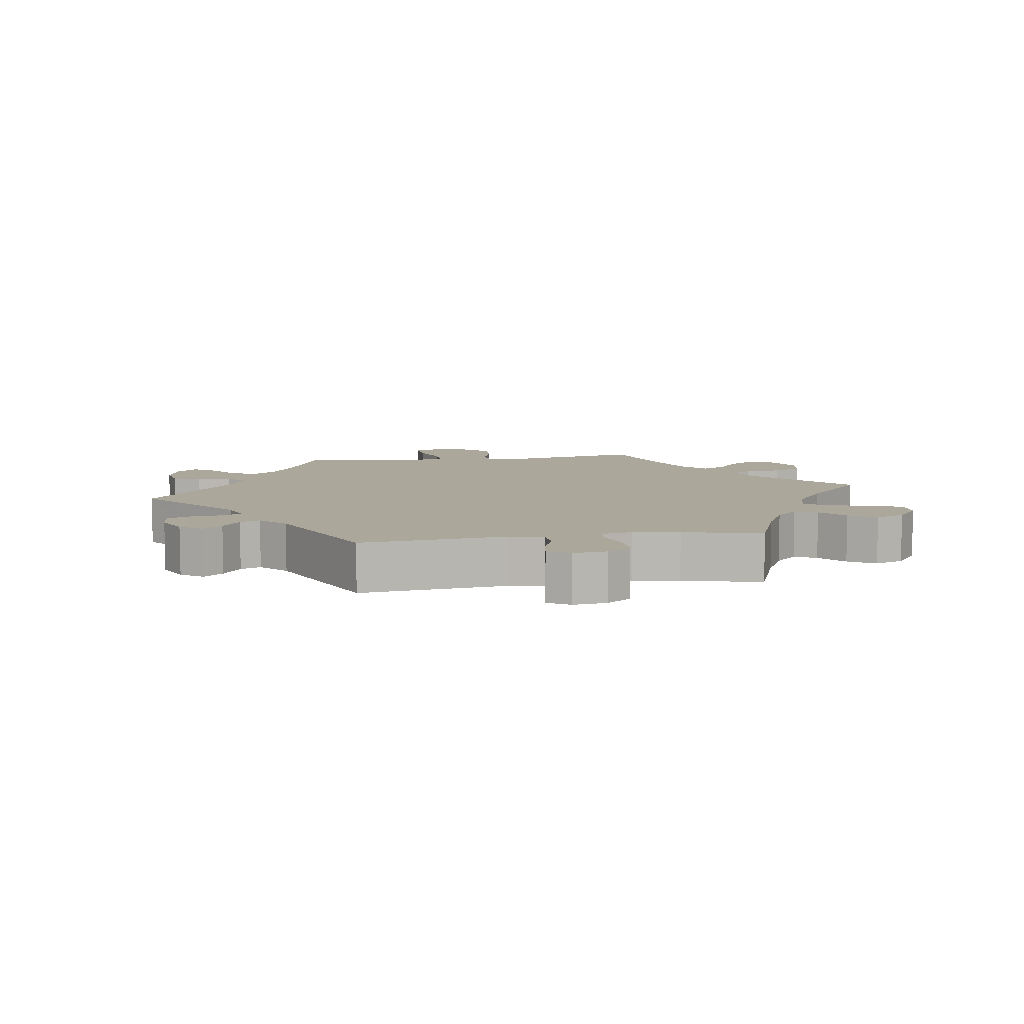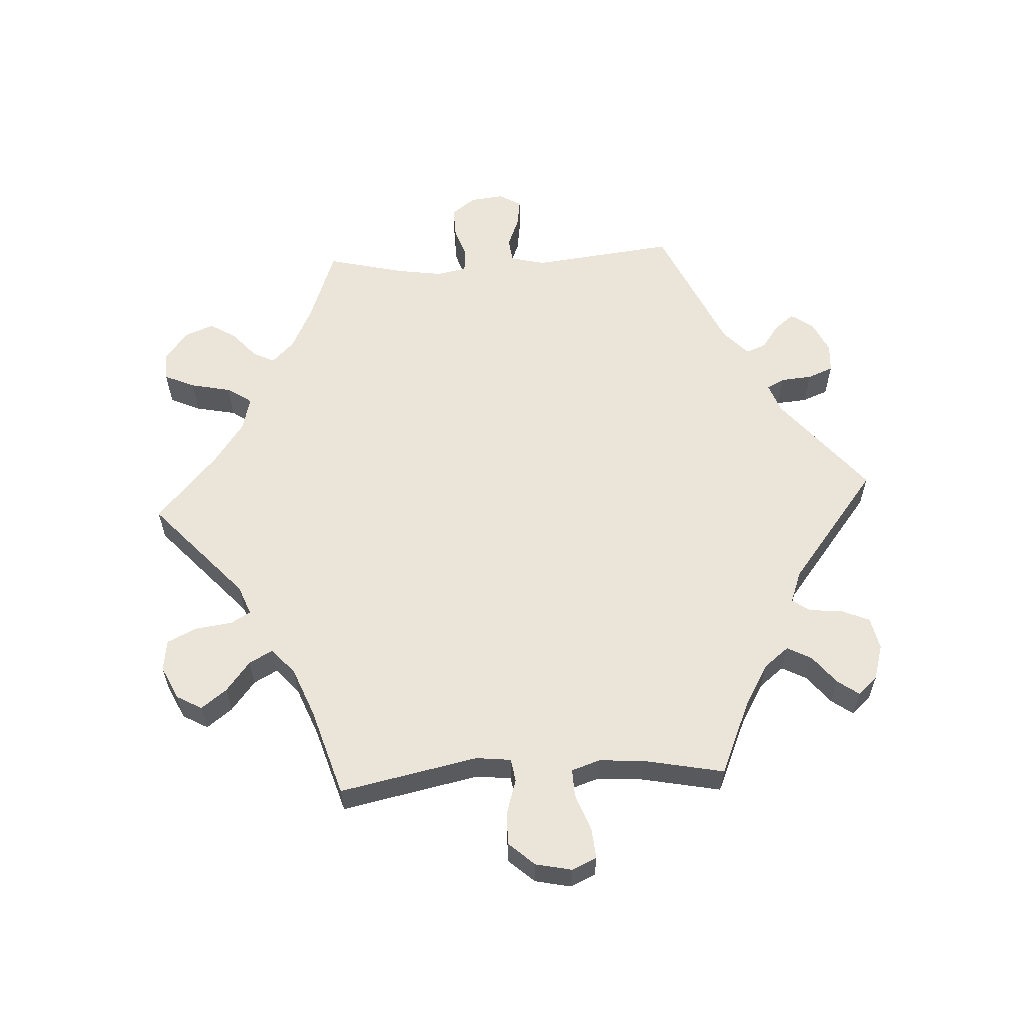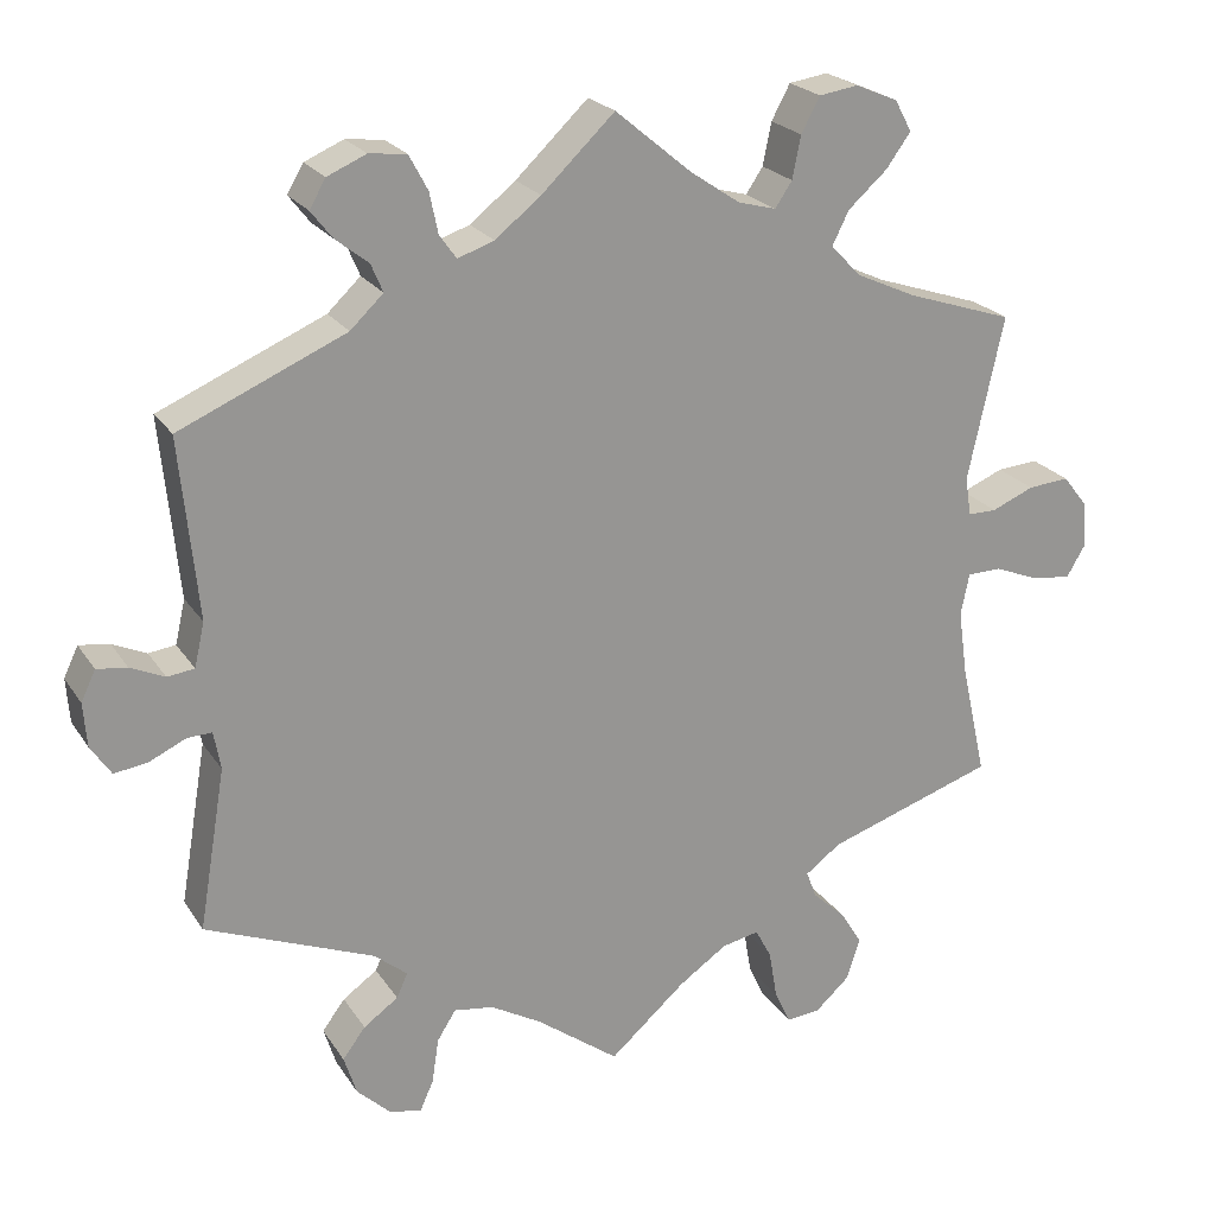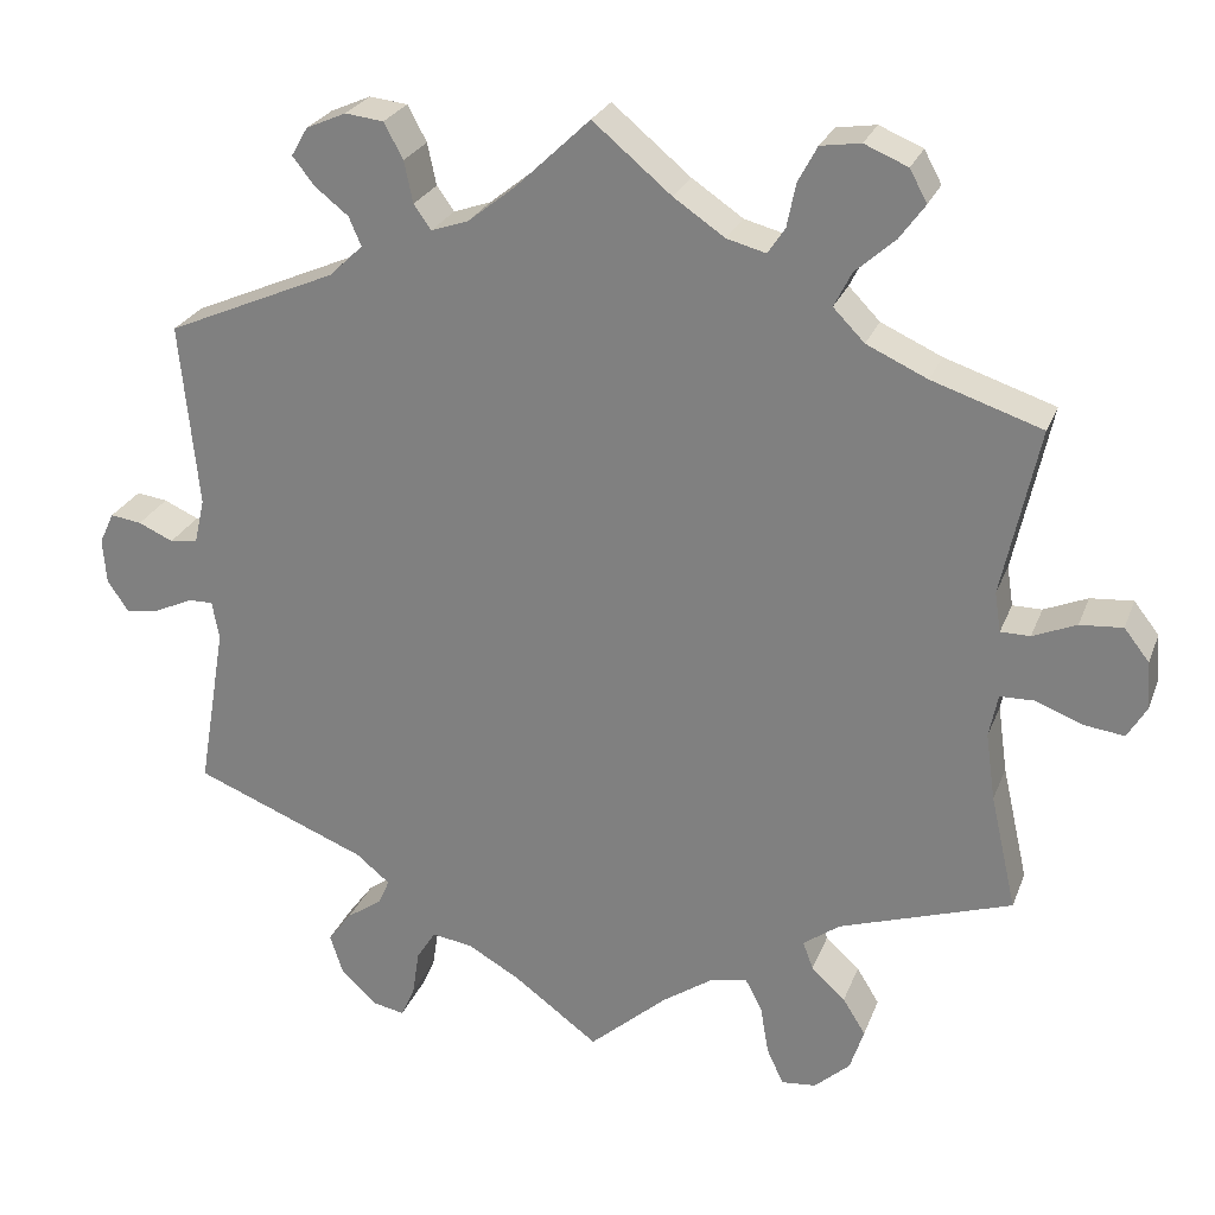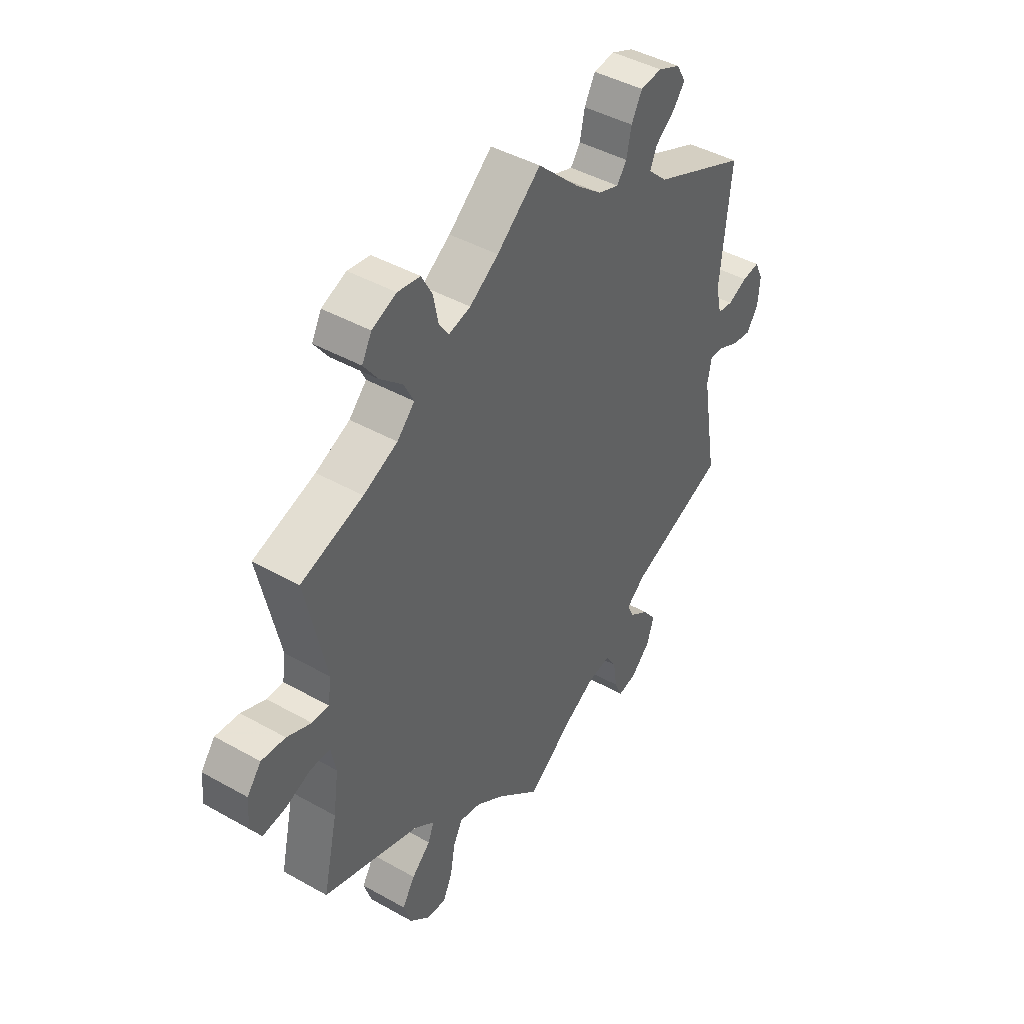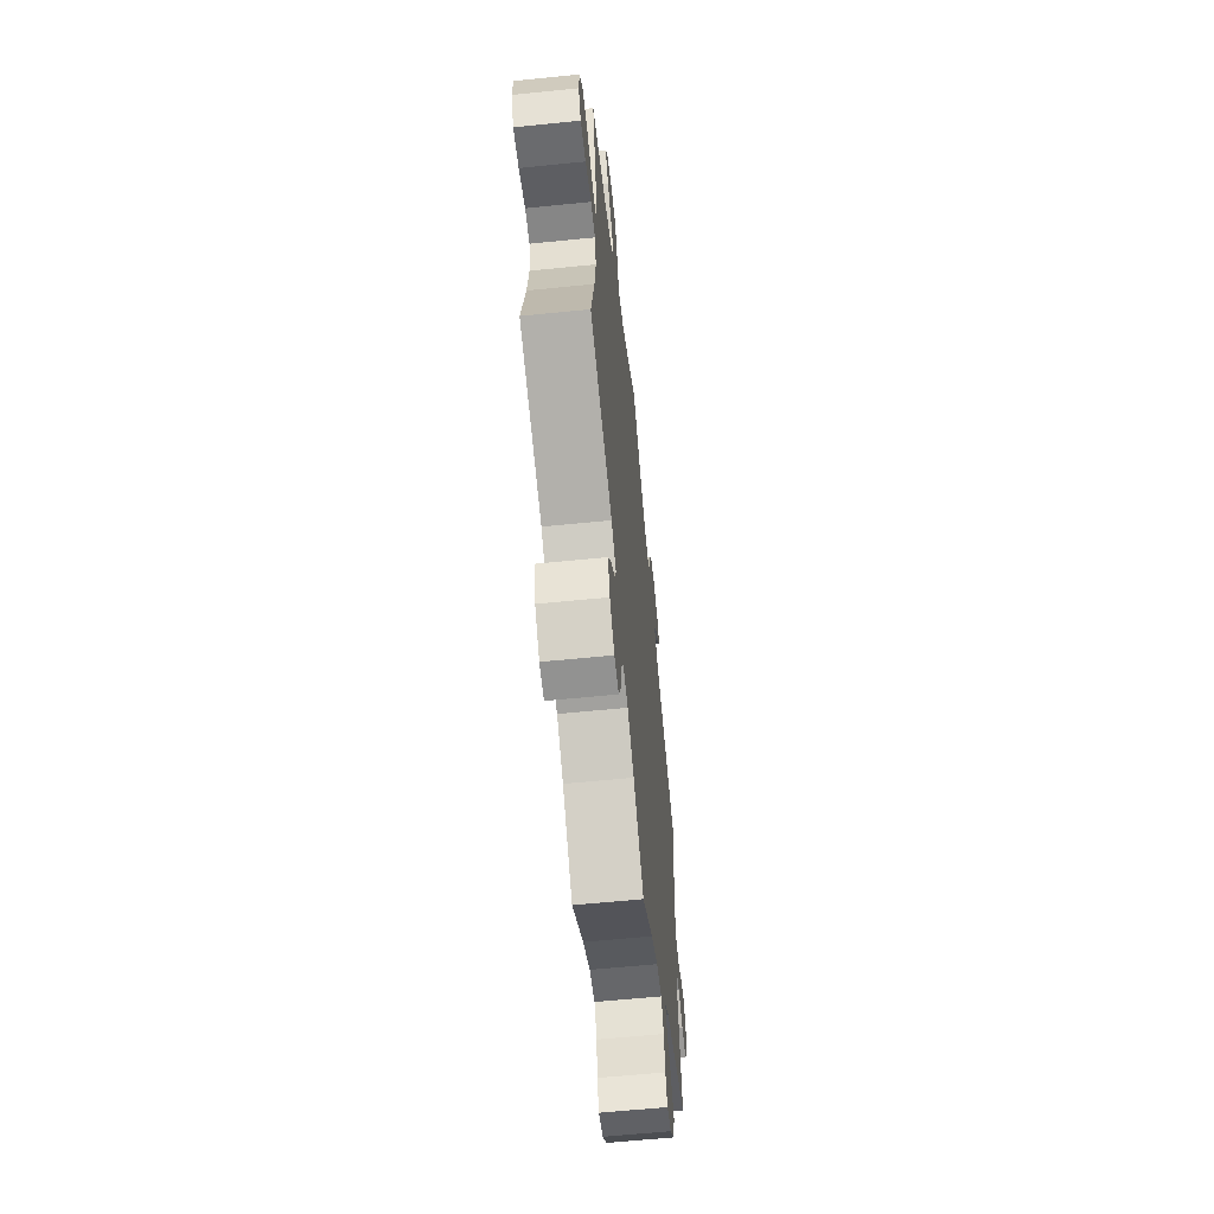
<metadata>
{"format":"obj","ext":"obj","renderer":"f3d","projection":"perspective","resolution":1024,"background":"white","views":[{"elev":8.1,"azim":-38.6,"up":"+Y"},{"elev":59.2,"azim":146.8,"up":"+Y"},{"elev":22.4,"azim":-24.6,"up":"+Z"},{"elev":25.6,"azim":18.0,"up":"+Z"},{"elev":43.6,"azim":123.6,"up":"+Z"},{"elev":-60.6,"azim":95.9,"up":"+Z"}]}
</metadata>
<code>
v 0.301 0.07 -0.355
v 0.259 0.07 -0.386
v 0.271 0.07 -0.418
v 0.31 0.07 -0.454
v 0.336 0.07 -0.496
v 0.32 0.07 -0.545
v 0.279 0.07 -0.582
v 0.239 0.07 -0.586
v 0.22 0.07 -0.545
v 0.21 0.07 -0.487
v 0.191 0.07 -0.451
v 0.147 0.07 -0.46
v 0.09 0.07 -0.499
v 0 0.07 -0.578
v -0.097 0.07 -0.506
v -0.158 0.07 -0.471
v -0.205 0.07 -0.464
v -0.227 0.07 -0.499
v -0.235 0.07 -0.552
v -0.251 0.07 -0.588
v -0.289 0.07 -0.58
v -0.329 0.07 -0.542
v -0.344 0.07 -0.495
v -0.317 0.07 -0.459
v -0.276 0.07 -0.43
v -0.263 0.07 -0.401
v -0.302 0.07 -0.369
v -0.501 0.07 -0.289
v -0.469 0.07 -0.099
v -0.477 0.07 -0.054
v -0.506 0.07 -0.055
v -0.549 0.07 -0.075
v -0.589 0.07 -0.081
v -0.613 0.07 -0.045
v -0.617 0.07 0.007
v -0.6 0.07 0.043
v -0.564 0.07 0.038
v -0.524 0.07 0.02
v -0.492 0.07 0.024
v -0.48 0.07 0.076
v -0.501 0.07 0.289
v -0.305 0.07 0.374
v -0.266 0.07 0.411
v -0.28 0.07 0.444
v -0.319 0.07 0.475
v -0.344 0.07 0.507
v -0.325 0.07 0.54
v -0.279 0.07 0.56
v -0.235 0.07 0.555
v -0.213 0.07 0.514
v -0.203 0.07 0.466
v -0.183 0.07 0.438
v -0.14 0.07 0.453
v -0.086 0.07 0.496
v 0 0.07 0.578
v 0.09 0.07 0.503
v 0.149 0.07 0.463
v 0.194 0.07 0.451
v 0.214 0.07 0.481
v 0.224 0.07 0.531
v 0.246 0.07 0.572
v 0.292 0.07 0.579
v 0.342 0.07 0.558
v 0.362 0.07 0.521
v 0.333 0.07 0.481
v 0.287 0.07 0.44
v 0.267 0.07 0.4
v 0.303 0.07 0.363
v 0.373 0.07 0.331
v 0.5 0.07 0.289
v 0.458 0.07 0.096
v 0.465 0.07 0.05
v 0.499 0.07 0.05
v 0.549 0.07 0.071
v 0.598 0.07 0.075
v 0.627 0.07 0.038
v 0.631 0.07 -0.017
v 0.609 0.07 -0.054
v 0.562 0.07 -0.048
v 0.509 0.07 -0.027
v 0.469 0.07 -0.028
v 0.459 0.07 -0.078
v 0.47 0.07 -0.156
v 0.5 0.07 -0.289
v 0.301 0 -0.355
v 0.259 0 -0.386
v 0.271 0 -0.418
v 0.31 0 -0.454
v 0.336 0 -0.496
v 0.32 0 -0.545
v 0.279 0 -0.582
v 0.239 0 -0.586
v 0.22 0 -0.545
v 0.21 0 -0.487
v 0.191 0 -0.451
v 0.147 0 -0.46
v 0.09 0 -0.499
v 0 0 -0.578
v -0.097 0 -0.506
v -0.158 0 -0.471
v -0.205 0 -0.464
v -0.227 0 -0.499
v -0.235 0 -0.552
v -0.251 0 -0.588
v -0.289 0 -0.58
v -0.329 0 -0.542
v -0.344 0 -0.495
v -0.317 0 -0.459
v -0.276 0 -0.43
v -0.263 0 -0.401
v -0.302 0 -0.369
v -0.501 0 -0.289
v -0.469 0 -0.099
v -0.477 0 -0.054
v -0.506 0 -0.055
v -0.549 0 -0.075
v -0.589 0 -0.081
v -0.613 0 -0.045
v -0.617 0 0.007
v -0.6 0 0.043
v -0.564 0 0.038
v -0.524 0 0.02
v -0.492 0 0.024
v -0.48 0 0.076
v -0.501 0 0.289
v -0.305 0 0.374
v -0.266 0 0.411
v -0.28 0 0.444
v -0.319 0 0.475
v -0.344 0 0.507
v -0.325 0 0.54
v -0.279 0 0.56
v -0.235 0 0.555
v -0.213 0 0.514
v -0.203 0 0.466
v -0.183 0 0.438
v -0.14 0 0.453
v -0.086 0 0.496
v 0 0 0.578
v 0.09 0 0.503
v 0.149 0 0.463
v 0.194 0 0.451
v 0.214 0 0.481
v 0.224 0 0.531
v 0.246 0 0.572
v 0.292 0 0.579
v 0.342 0 0.558
v 0.362 0 0.521
v 0.333 0 0.481
v 0.287 0 0.44
v 0.267 0 0.4
v 0.303 0 0.363
v 0.373 0 0.331
v 0.5 0 0.289
v 0.458 0 0.096
v 0.465 0 0.05
v 0.499 0 0.05
v 0.549 0 0.071
v 0.598 0 0.075
v 0.627 0 0.038
v 0.631 0 -0.017
v 0.609 0 -0.054
v 0.562 0 -0.048
v 0.509 0 -0.027
v 0.469 0 -0.028
v 0.459 0 -0.078
v 0.47 0 -0.156
v 0.5 0 -0.289
f 83 84 1
f 82 83 1 2
f 81 82 2
f 77 78 79 80
f 77 80 81
f 76 77 81
f 73 74 75 76
f 72 73 76 81
f 71 72 81 2
f 69 70 71 2
f 63 64 65 66
f 63 66 67
f 62 63 67
f 59 60 61 62
f 58 59 62 67
f 57 58 67 68
f 54 55 56
f 53 54 56 57
f 52 53 57 68
f 48 49 50 51
f 48 51 52
f 47 48 52
f 44 45 46 47
f 44 47 52
f 43 44 52 68
f 40 41 42
f 39 40 42 43
f 35 36 37 38
f 35 38 39
f 34 35 39
f 31 32 33 34
f 30 31 34 39
f 27 28 29
f 26 27 29 30
f 22 23 24 25
f 20 21 22 25
f 18 19 20 25
f 17 18 25 26
f 16 17 26 30
f 13 14 15
f 12 13 15 16
f 11 12 16 30
f 7 8 9 10
f 7 10 11
f 6 7 11
f 3 4 5 6
f 3 6 11
f 2 3 11 30
f 39 43 68 69
f 2 30 39 69
f 85 168 167
f 86 85 167 166
f 86 166 165
f 164 163 162 161
f 165 164 161
f 165 161 160
f 160 159 158 157
f 165 160 157 156
f 86 165 156 155
f 86 155 154 153
f 150 149 148 147
f 151 150 147
f 151 147 146
f 146 145 144 143
f 151 146 143 142
f 152 151 142 141
f 140 139 138
f 141 140 138 137
f 152 141 137 136
f 135 134 133 132
f 136 135 132
f 136 132 131
f 131 130 129 128
f 136 131 128
f 152 136 128 127
f 126 125 124
f 127 126 124 123
f 122 121 120 119
f 123 122 119
f 123 119 118
f 118 117 116 115
f 123 118 115 114
f 113 112 111
f 114 113 111 110
f 109 108 107 106
f 109 106 105 104
f 109 104 103 102
f 110 109 102 101
f 114 110 101 100
f 99 98 97
f 100 99 97 96
f 114 100 96 95
f 94 93 92 91
f 95 94 91
f 95 91 90
f 90 89 88 87
f 95 90 87
f 114 95 87 86
f 153 152 127 123
f 153 123 114 86
f 1 85 86 2
f 2 86 87 3
f 3 87 88 4
f 4 88 89 5
f 5 89 90 6
f 6 90 91 7
f 7 91 92 8
f 8 92 93 9
f 9 93 94 10
f 10 94 95 11
f 11 95 96 12
f 12 96 97 13
f 13 97 98 14
f 14 98 99 15
f 15 99 100 16
f 16 100 101 17
f 17 101 102 18
f 18 102 103 19
f 19 103 104 20
f 20 104 105 21
f 21 105 106 22
f 22 106 107 23
f 23 107 108 24
f 24 108 109 25
f 25 109 110 26
f 26 110 111 27
f 27 111 112 28
f 28 112 113 29
f 29 113 114 30
f 30 114 115 31
f 31 115 116 32
f 32 116 117 33
f 33 117 118 34
f 34 118 119 35
f 35 119 120 36
f 36 120 121 37
f 37 121 122 38
f 38 122 123 39
f 39 123 124 40
f 40 124 125 41
f 41 125 126 42
f 42 126 127 43
f 43 127 128 44
f 44 128 129 45
f 45 129 130 46
f 46 130 131 47
f 47 131 132 48
f 48 132 133 49
f 49 133 134 50
f 50 134 135 51
f 51 135 136 52
f 52 136 137 53
f 53 137 138 54
f 54 138 139 55
f 55 139 140 56
f 56 140 141 57
f 57 141 142 58
f 58 142 143 59
f 59 143 144 60
f 60 144 145 61
f 61 145 146 62
f 62 146 147 63
f 63 147 148 64
f 64 148 149 65
f 65 149 150 66
f 66 150 151 67
f 67 151 152 68
f 68 152 153 69
f 69 153 154 70
f 70 154 155 71
f 71 155 156 72
f 72 156 157 73
f 73 157 158 74
f 74 158 159 75
f 75 159 160 76
f 76 160 161 77
f 77 161 162 78
f 78 162 163 79
f 79 163 164 80
f 80 164 165 81
f 81 165 166 82
f 82 166 167 83
f 83 167 168 84
f 84 168 85 1

</code>
